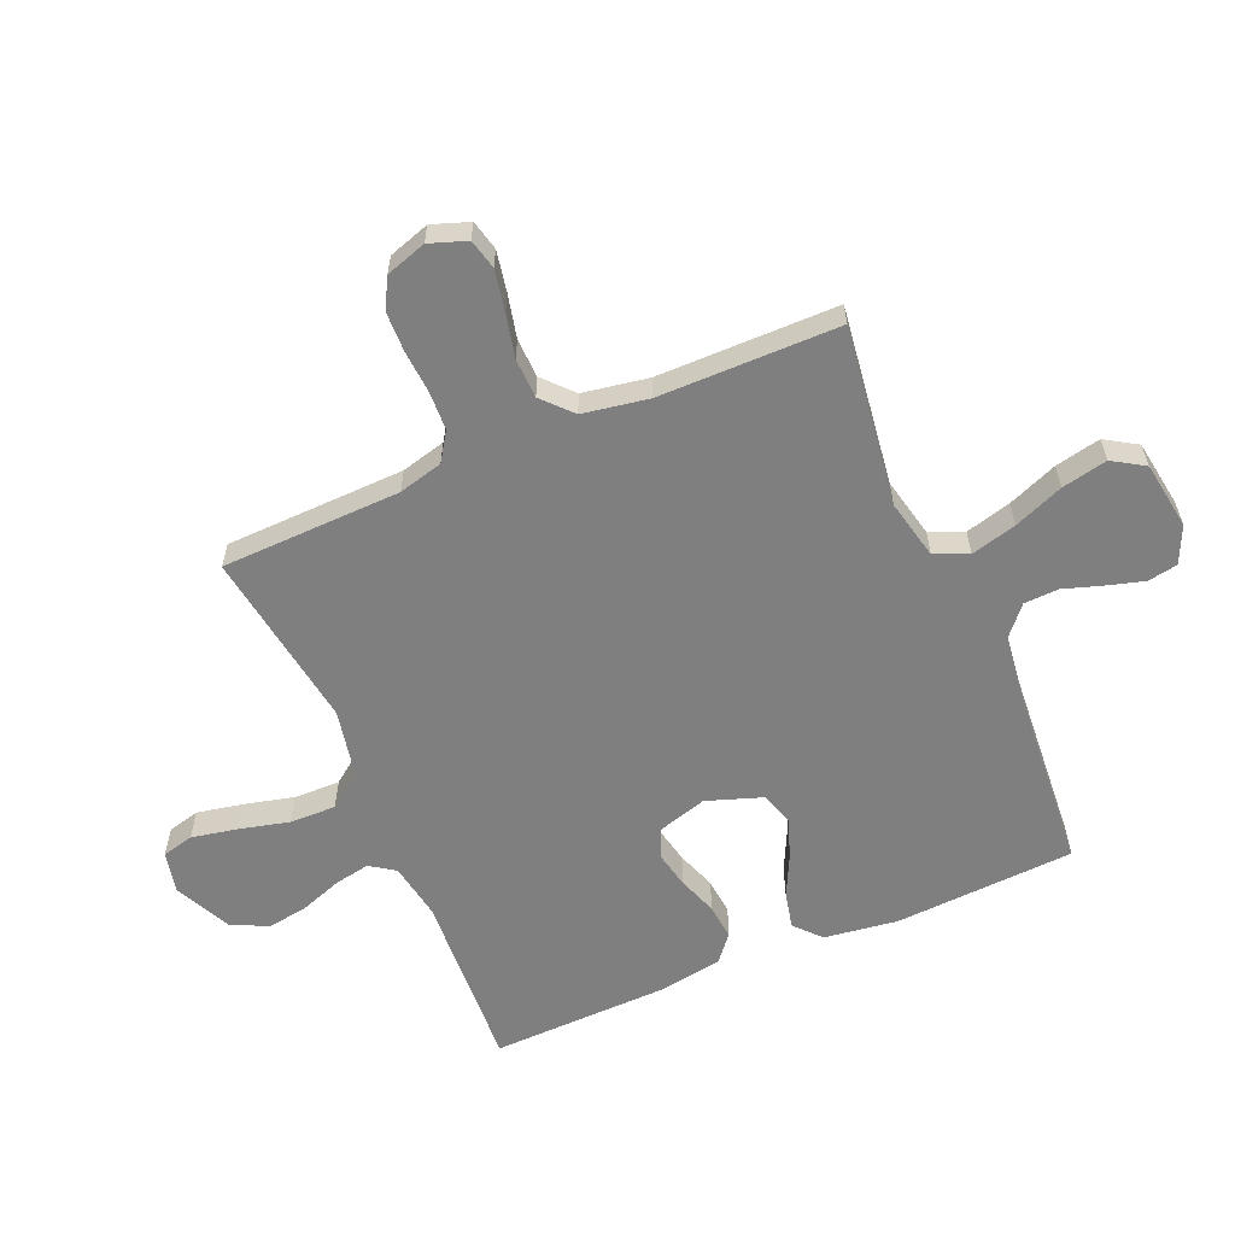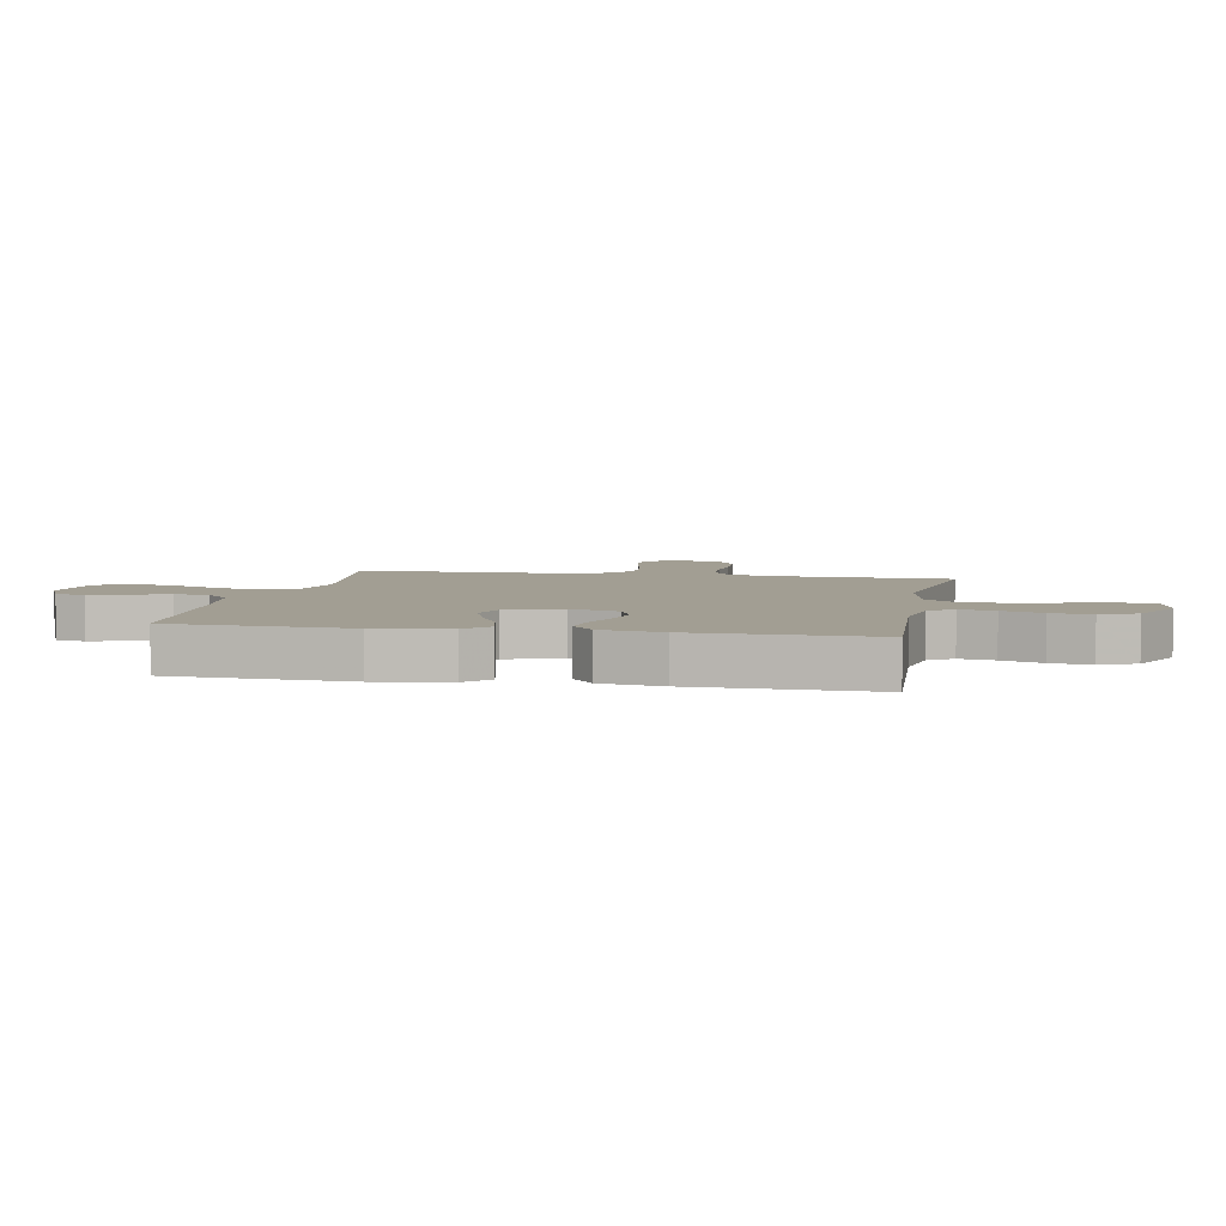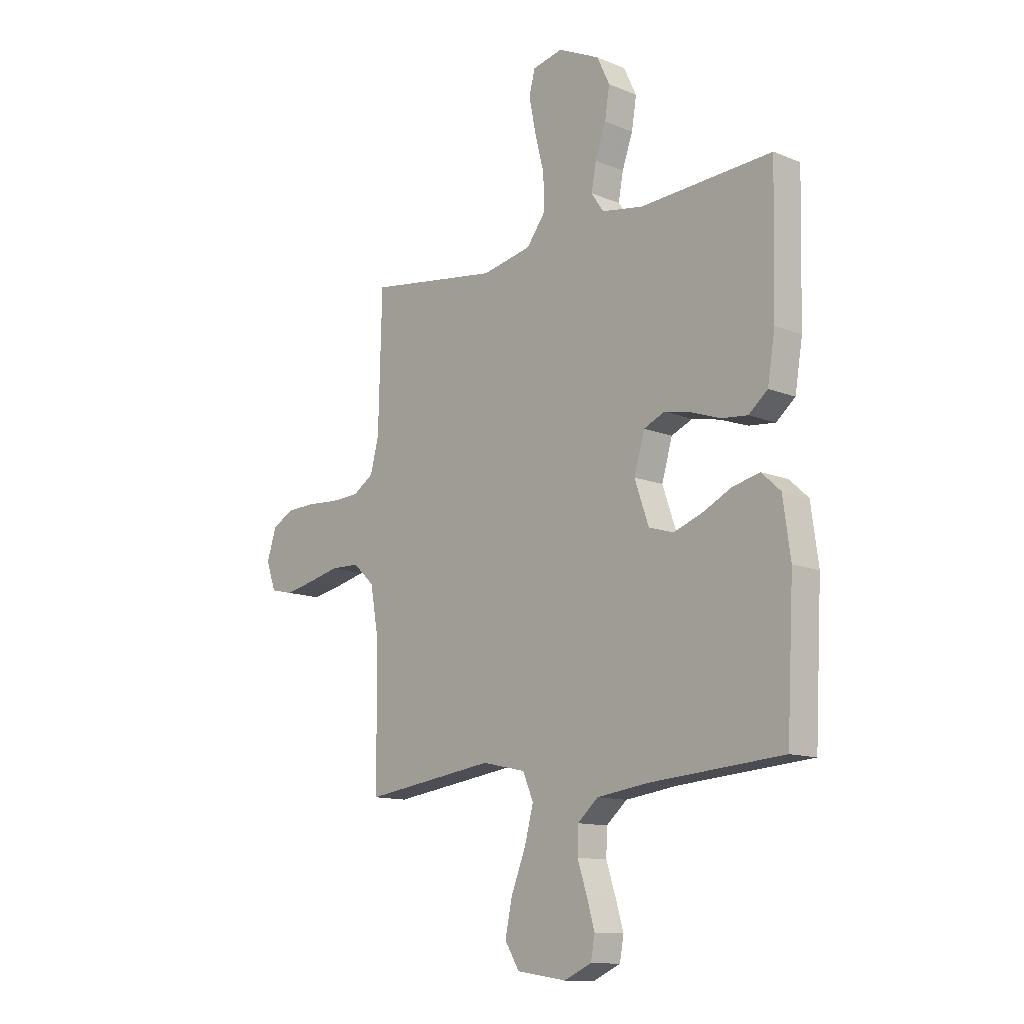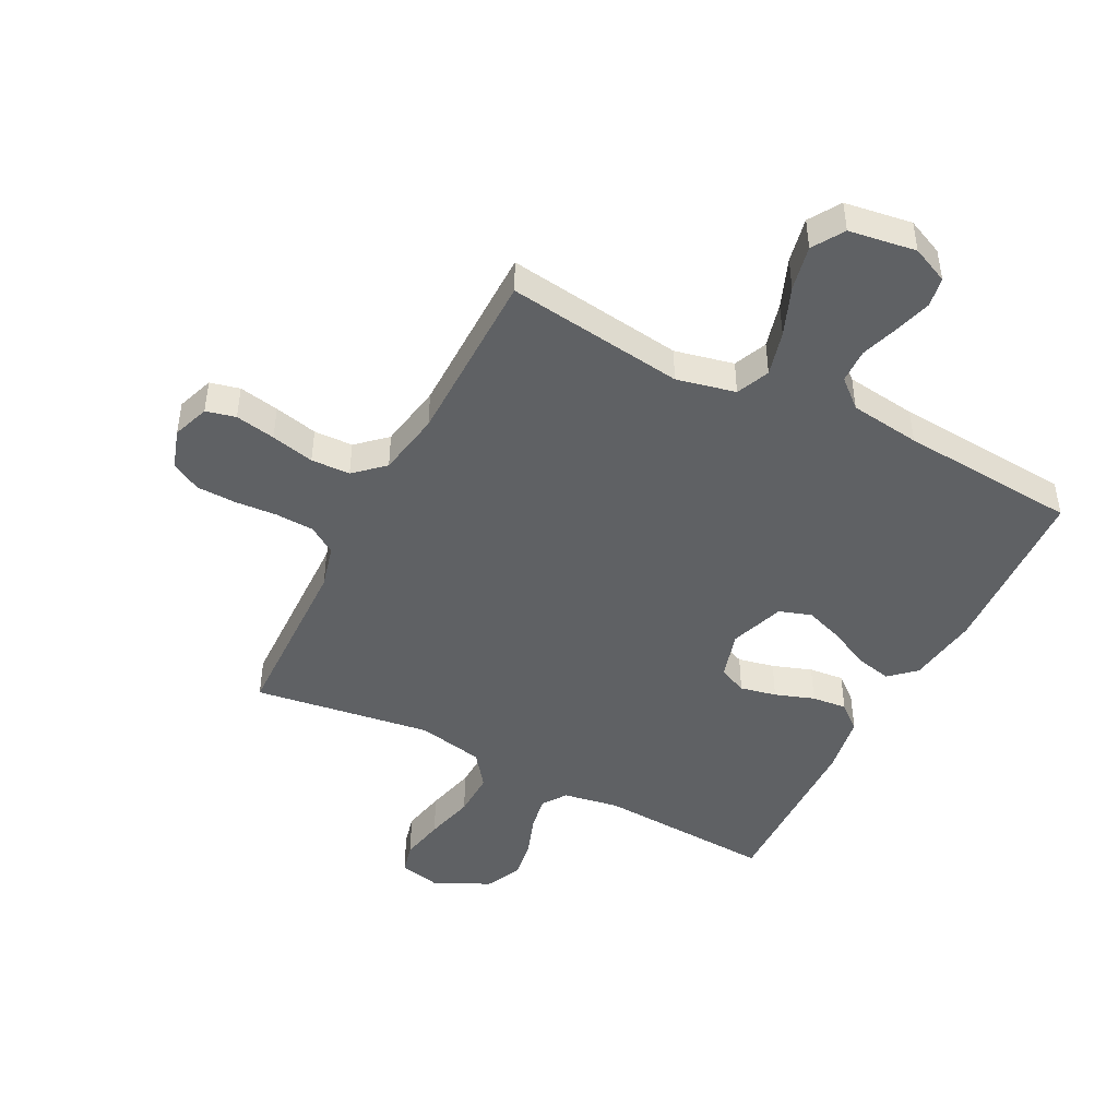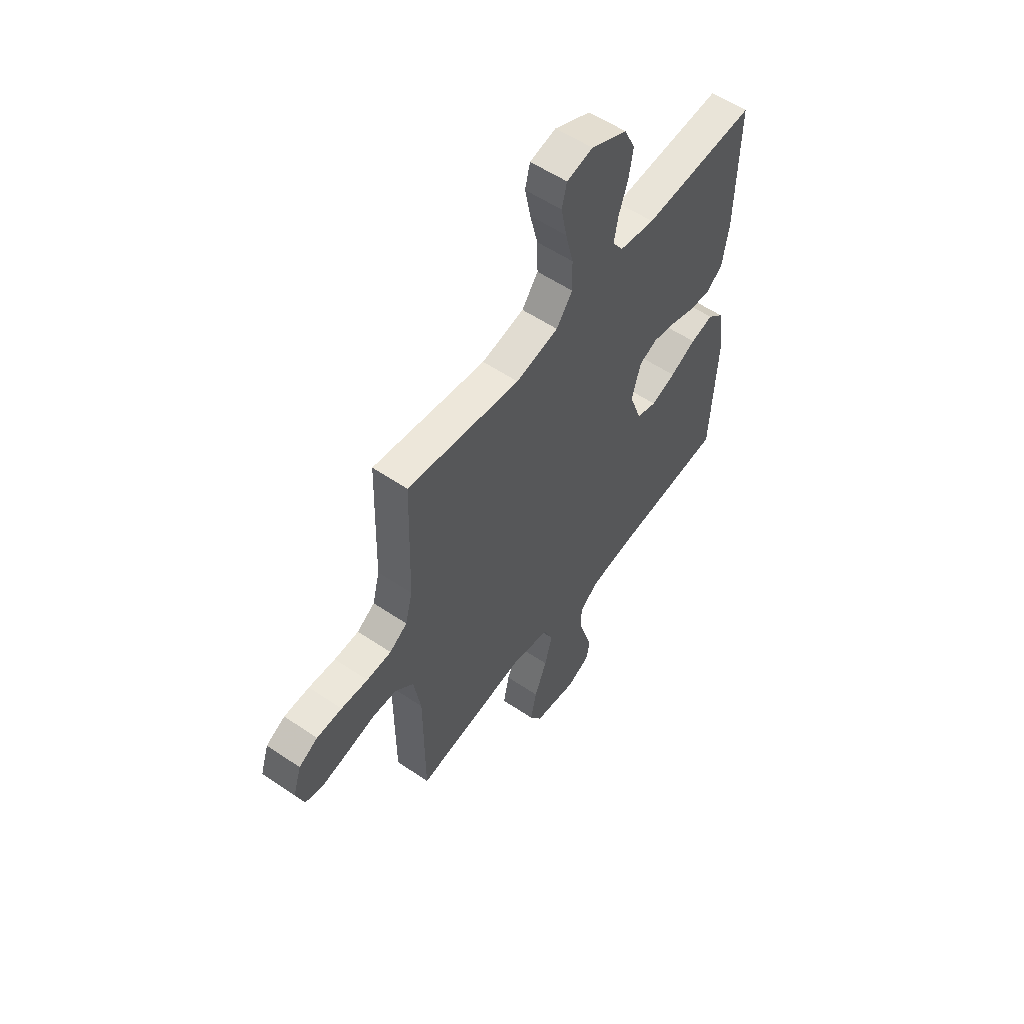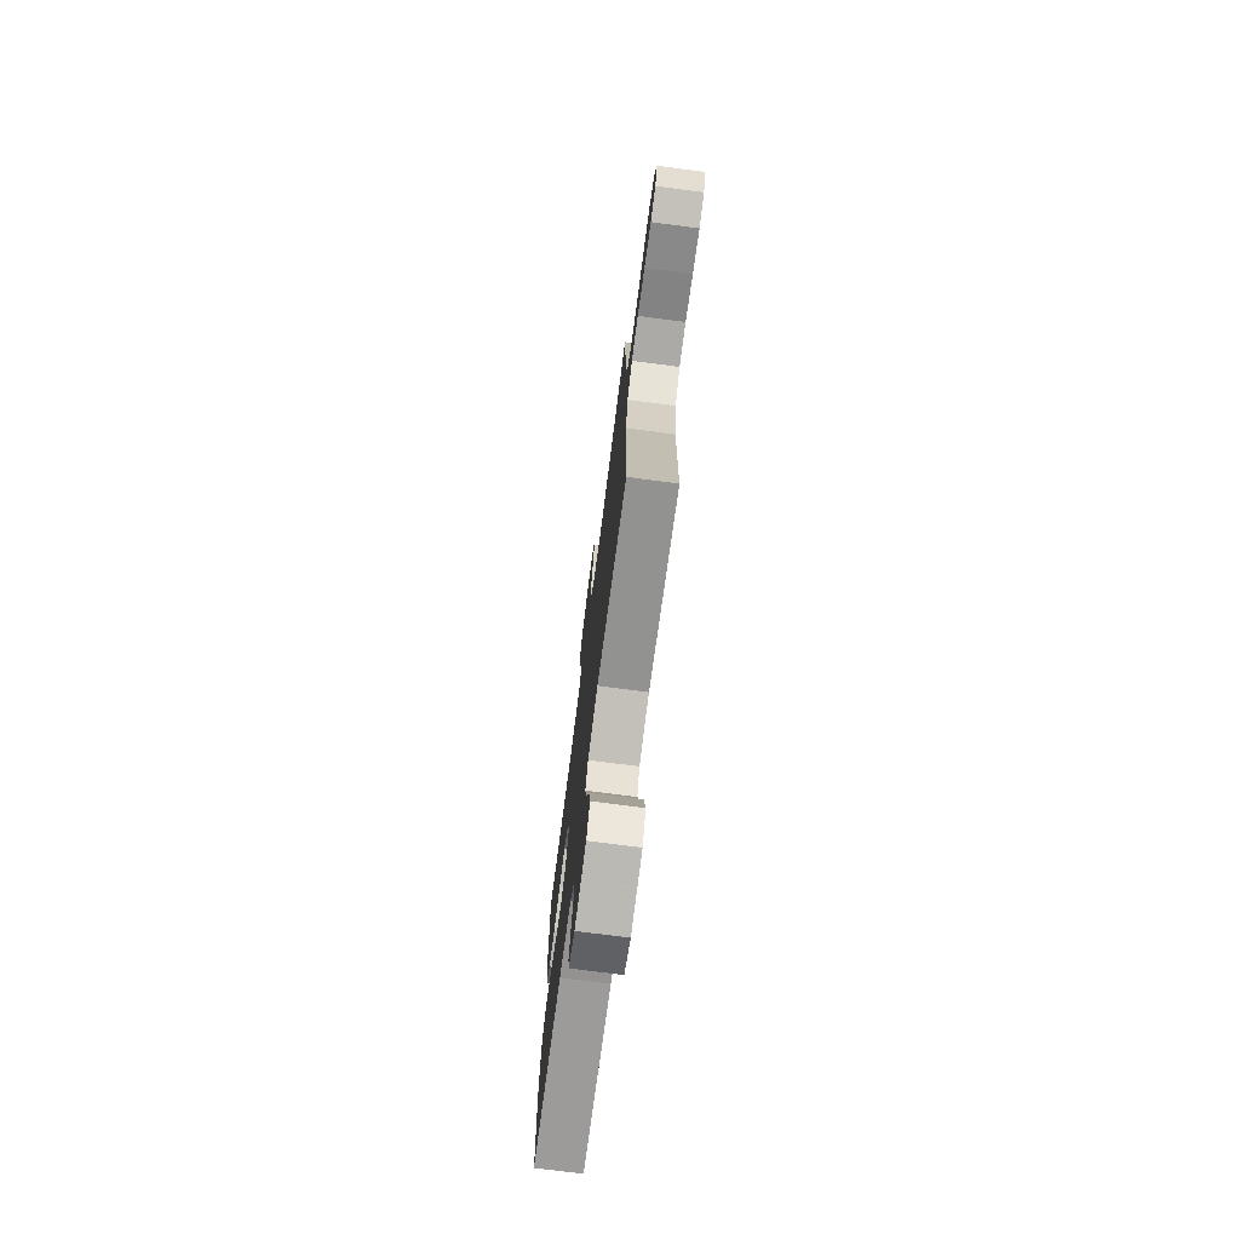
<metadata>
{"format":"obj","ext":"obj","renderer":"f3d","projection":"perspective","resolution":1024,"background":"white","views":[{"elev":-59.7,"azim":113.3,"up":"+Y"},{"elev":5.0,"azim":-79.1,"up":"+Y"},{"elev":-12.4,"azim":-133.5,"up":"+Z"},{"elev":-46.0,"azim":152.7,"up":"+Y"},{"elev":56.1,"azim":125.4,"up":"+Z"},{"elev":-74.2,"azim":82.6,"up":"+Z"}]}
</metadata>
<code>
v 0.5 0.07 0.5
v 0.508 0.07 0.2
v 0.527 0.07 0.126
v 0.574 0.07 0.095
v 0.639 0.07 0.092
v 0.71 0.07 0.097
v 0.777 0.07 0.095
v 0.827 0.07 0.068
v 0.849 0.07 0
v 0.827 0.07 -0.062
v 0.777 0.07 -0.074
v 0.709 0.07 -0.061
v 0.636 0.07 -0.044
v 0.57 0.07 -0.046
v 0.521 0.07 -0.091
v 0.502 0.07 -0.2
v 0.5 0.07 -0.5
v 0.2 0.07 -0.459
v 0.101 0.07 -0.481
v 0.077 0.07 -0.537
v 0.097 0.07 -0.613
v 0.13 0.07 -0.696
v 0.146 0.07 -0.772
v 0.113 0.07 -0.825
v 0 0.07 -0.842
v -0.062 0.07 -0.814
v -0.071 0.07 -0.764
v -0.053 0.07 -0.702
v -0.032 0.07 -0.638
v -0.034 0.07 -0.58
v -0.081 0.07 -0.539
v -0.2 0.07 -0.523
v -0.5 0.07 -0.5
v -0.516 0.07 -0.2
v -0.499 0.07 -0.078
v -0.456 0.07 -0.039
v -0.395 0.07 -0.053
v -0.326 0.07 -0.087
v -0.261 0.07 -0.11
v -0.207 0.07 -0.092
v -0.175 0.07 0
v -0.199 0.07 0.082
v -0.247 0.07 0.103
v -0.308 0.07 0.09
v -0.374 0.07 0.067
v -0.433 0.07 0.061
v -0.476 0.07 0.097
v -0.493 0.07 0.2
v -0.5 0.07 0.5
v -0.2 0.07 0.483
v -0.106 0.07 0.499
v -0.078 0.07 0.54
v -0.089 0.07 0.599
v -0.113 0.07 0.667
v -0.124 0.07 0.735
v -0.095 0.07 0.796
v 0 0.07 0.841
v 0.069 0.07 0.826
v 0.082 0.07 0.773
v 0.067 0.07 0.698
v 0.046 0.07 0.614
v 0.044 0.07 0.537
v 0.087 0.07 0.48
v 0.2 0.07 0.457
v 0.5 0 0.5
v 0.508 0 0.2
v 0.527 0 0.126
v 0.574 0 0.095
v 0.639 0 0.092
v 0.71 0 0.097
v 0.777 0 0.095
v 0.827 0 0.068
v 0.849 0 0
v 0.827 0 -0.062
v 0.777 0 -0.074
v 0.709 0 -0.061
v 0.636 0 -0.044
v 0.57 0 -0.046
v 0.521 0 -0.091
v 0.502 0 -0.2
v 0.5 0 -0.5
v 0.2 0 -0.459
v 0.101 0 -0.481
v 0.077 0 -0.537
v 0.097 0 -0.613
v 0.13 0 -0.696
v 0.146 0 -0.772
v 0.113 0 -0.825
v 0 0 -0.842
v -0.062 0 -0.814
v -0.071 0 -0.764
v -0.053 0 -0.702
v -0.032 0 -0.638
v -0.034 0 -0.58
v -0.081 0 -0.539
v -0.2 0 -0.523
v -0.5 0 -0.5
v -0.516 0 -0.2
v -0.499 0 -0.078
v -0.456 0 -0.039
v -0.395 0 -0.053
v -0.326 0 -0.087
v -0.261 0 -0.11
v -0.207 0 -0.092
v -0.175 0 0
v -0.199 0 0.082
v -0.247 0 0.103
v -0.308 0 0.09
v -0.374 0 0.067
v -0.433 0 0.061
v -0.476 0 0.097
v -0.493 0 0.2
v -0.5 0 0.5
v -0.2 0 0.483
v -0.106 0 0.499
v -0.078 0 0.54
v -0.089 0 0.599
v -0.113 0 0.667
v -0.124 0 0.735
v -0.095 0 0.796
v 0 0 0.841
v 0.069 0 0.826
v 0.082 0 0.773
v 0.067 0 0.698
v 0.046 0 0.614
v 0.044 0 0.537
v 0.087 0 0.48
v 0.2 0 0.457
f 59 60 61
f 58 59 61
f 57 58 61
f 56 57 61
f 55 56 61
f 54 55 61
f 53 54 61
f 52 53 61 62
f 51 52 62 63
f 48 49 50
f 47 48 50
f 46 47 50
f 45 46 50
f 44 45 50
f 51 63 64
f 50 51 64
f 44 50 64
f 43 44 64
f 36 37 38
f 35 36 38
f 34 35 38
f 33 34 38
f 32 33 38
f 31 32 38 39
f 30 31 39 40
f 27 28 29
f 26 27 29
f 25 26 29
f 24 25 29
f 23 24 29
f 22 23 29
f 21 22 29
f 20 21 29 30
f 30 40 41
f 20 30 41
f 19 20 41
f 16 17 18
f 19 41 42
f 18 19 42
f 16 18 42
f 15 16 42
f 11 12 13
f 10 11 13
f 9 10 13
f 8 9 13
f 7 8 13
f 6 7 13
f 5 6 13
f 4 5 13 14
f 64 1 2
f 43 64 2
f 42 43 2
f 14 15 42
f 4 14 42
f 3 4 42
f 2 3 42
f 125 124 123
f 125 123 122
f 125 122 121
f 125 121 120
f 125 120 119
f 125 119 118
f 125 118 117
f 126 125 117 116
f 127 126 116 115
f 114 113 112
f 114 112 111
f 114 111 110
f 114 110 109
f 114 109 108
f 128 127 115
f 128 115 114
f 128 114 108
f 128 108 107
f 102 101 100
f 102 100 99
f 102 99 98
f 102 98 97
f 102 97 96
f 103 102 96 95
f 104 103 95 94
f 93 92 91
f 93 91 90
f 93 90 89
f 93 89 88
f 93 88 87
f 93 87 86
f 93 86 85
f 94 93 85 84
f 105 104 94
f 105 94 84
f 105 84 83
f 82 81 80
f 106 105 83
f 106 83 82
f 106 82 80
f 106 80 79
f 77 76 75
f 77 75 74
f 77 74 73
f 77 73 72
f 77 72 71
f 77 71 70
f 77 70 69
f 78 77 69 68
f 66 65 128
f 66 128 107
f 66 107 106
f 106 79 78
f 106 78 68
f 106 68 67
f 106 67 66
f 1 65 66 2
f 2 66 67 3
f 3 67 68 4
f 4 68 69 5
f 5 69 70 6
f 6 70 71 7
f 7 71 72 8
f 8 72 73 9
f 9 73 74 10
f 10 74 75 11
f 11 75 76 12
f 12 76 77 13
f 13 77 78 14
f 14 78 79 15
f 15 79 80 16
f 16 80 81 17
f 17 81 82 18
f 18 82 83 19
f 19 83 84 20
f 20 84 85 21
f 21 85 86 22
f 22 86 87 23
f 23 87 88 24
f 24 88 89 25
f 25 89 90 26
f 26 90 91 27
f 27 91 92 28
f 28 92 93 29
f 29 93 94 30
f 30 94 95 31
f 31 95 96 32
f 32 96 97 33
f 33 97 98 34
f 34 98 99 35
f 35 99 100 36
f 36 100 101 37
f 37 101 102 38
f 38 102 103 39
f 39 103 104 40
f 40 104 105 41
f 41 105 106 42
f 42 106 107 43
f 43 107 108 44
f 44 108 109 45
f 45 109 110 46
f 46 110 111 47
f 47 111 112 48
f 48 112 113 49
f 49 113 114 50
f 50 114 115 51
f 51 115 116 52
f 52 116 117 53
f 53 117 118 54
f 54 118 119 55
f 55 119 120 56
f 56 120 121 57
f 57 121 122 58
f 58 122 123 59
f 59 123 124 60
f 60 124 125 61
f 61 125 126 62
f 62 126 127 63
f 63 127 128 64
f 64 128 65 1

</code>
